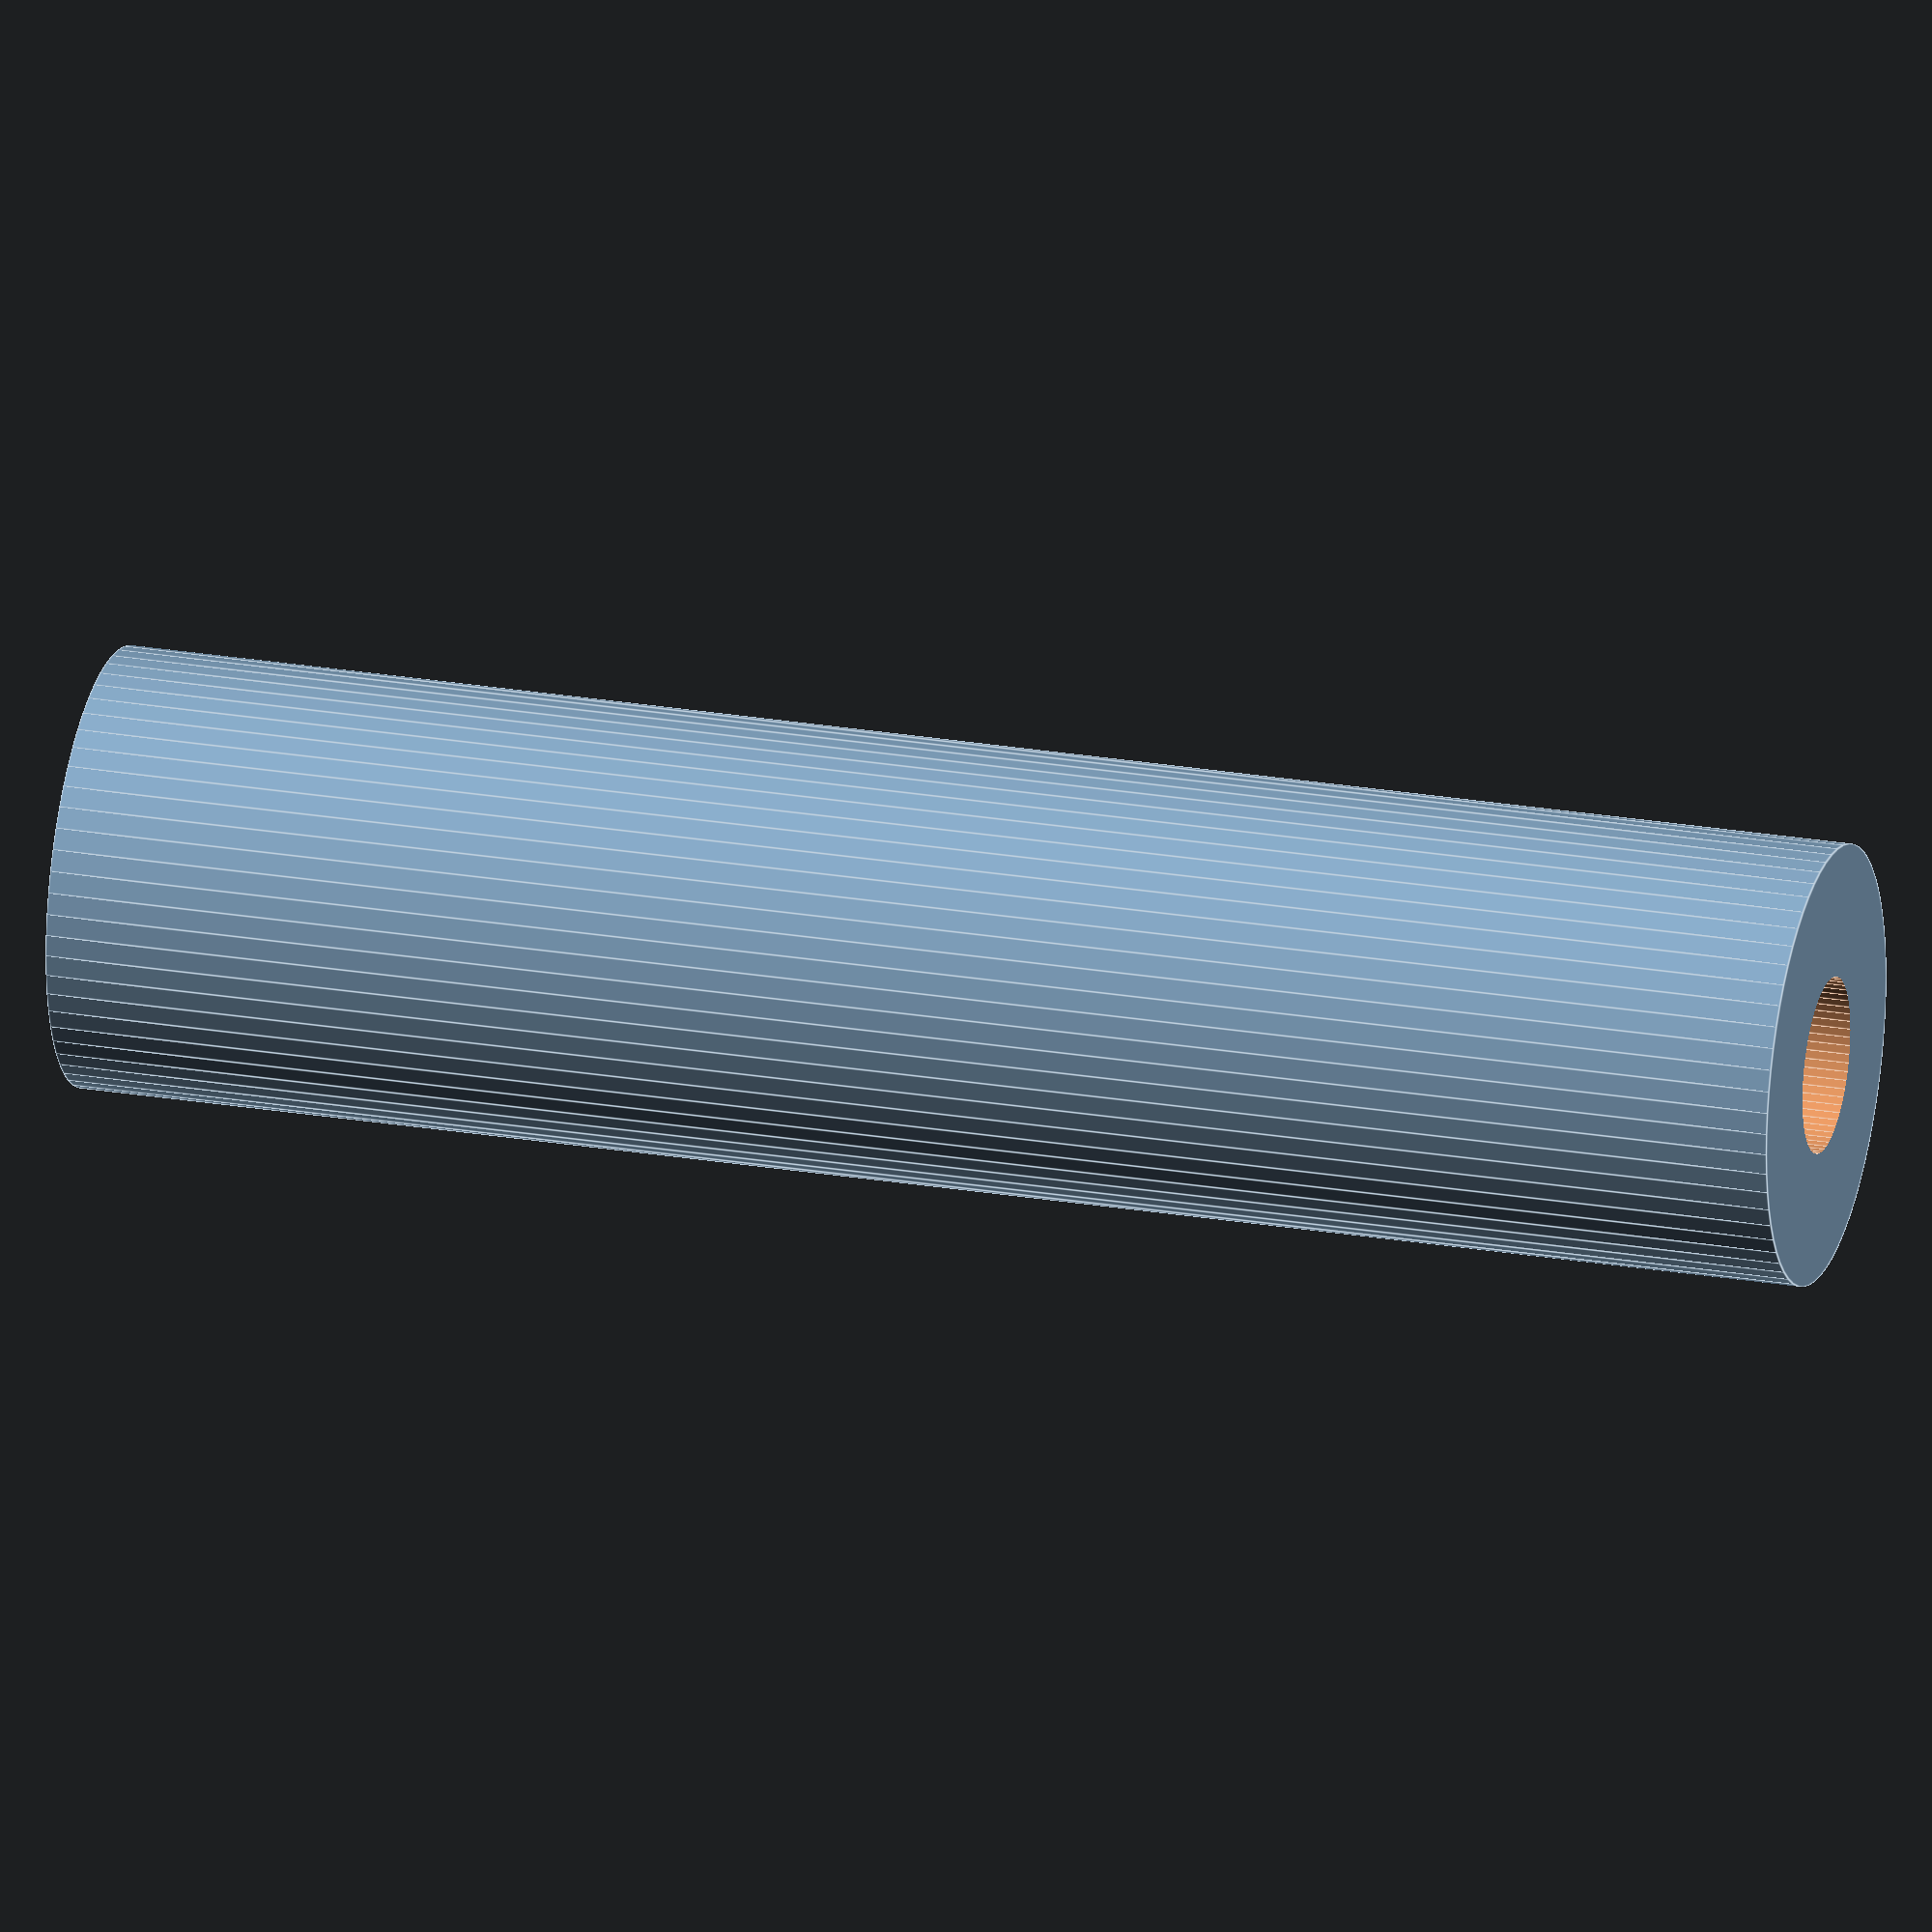
<openscad>
$fn=64;
outer_d = 5;
inner_d = 2;
height = 20;

difference()
{
    cylinder(d=outer_d, h=height);
    translate([0,0,-0.5])
    cylinder(d=inner_d, h=height+1);
}
</openscad>
<views>
elev=155.6 azim=101.1 roll=254.4 proj=o view=edges
</views>
